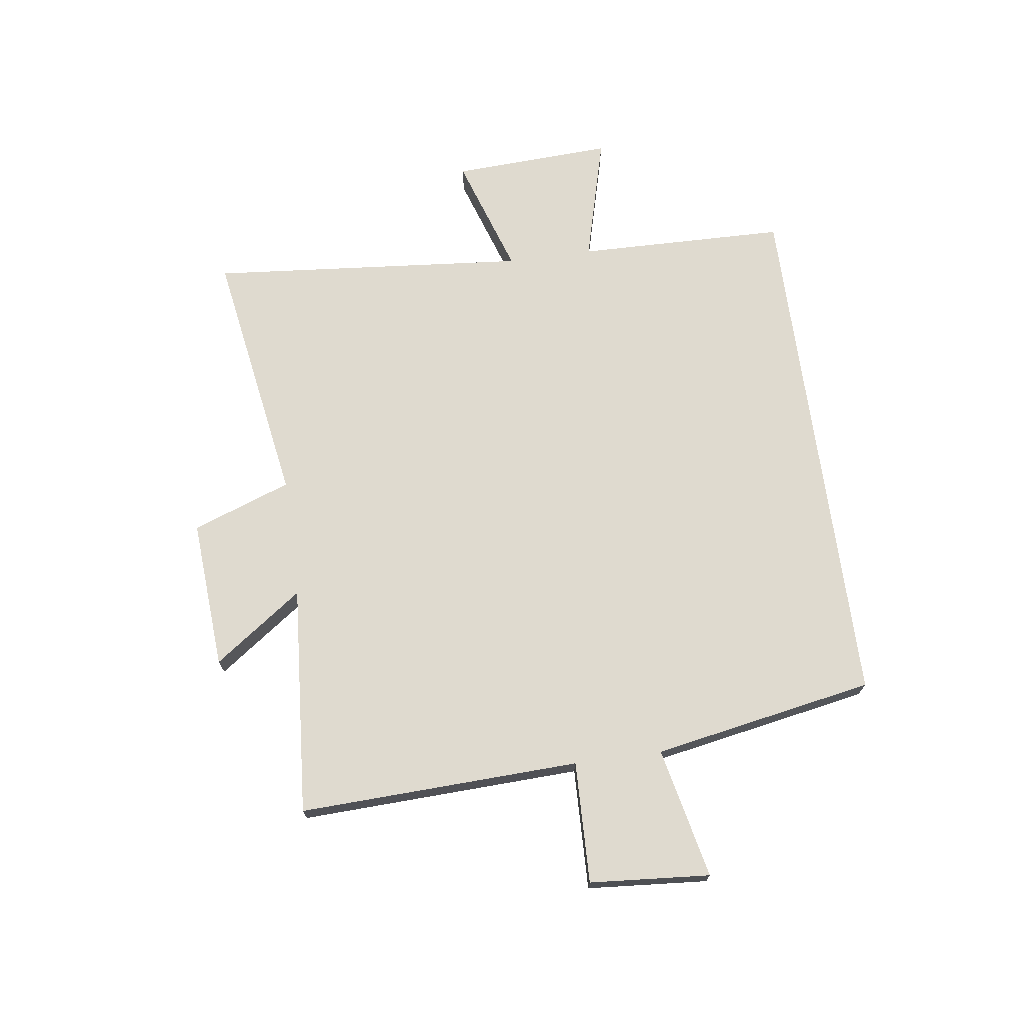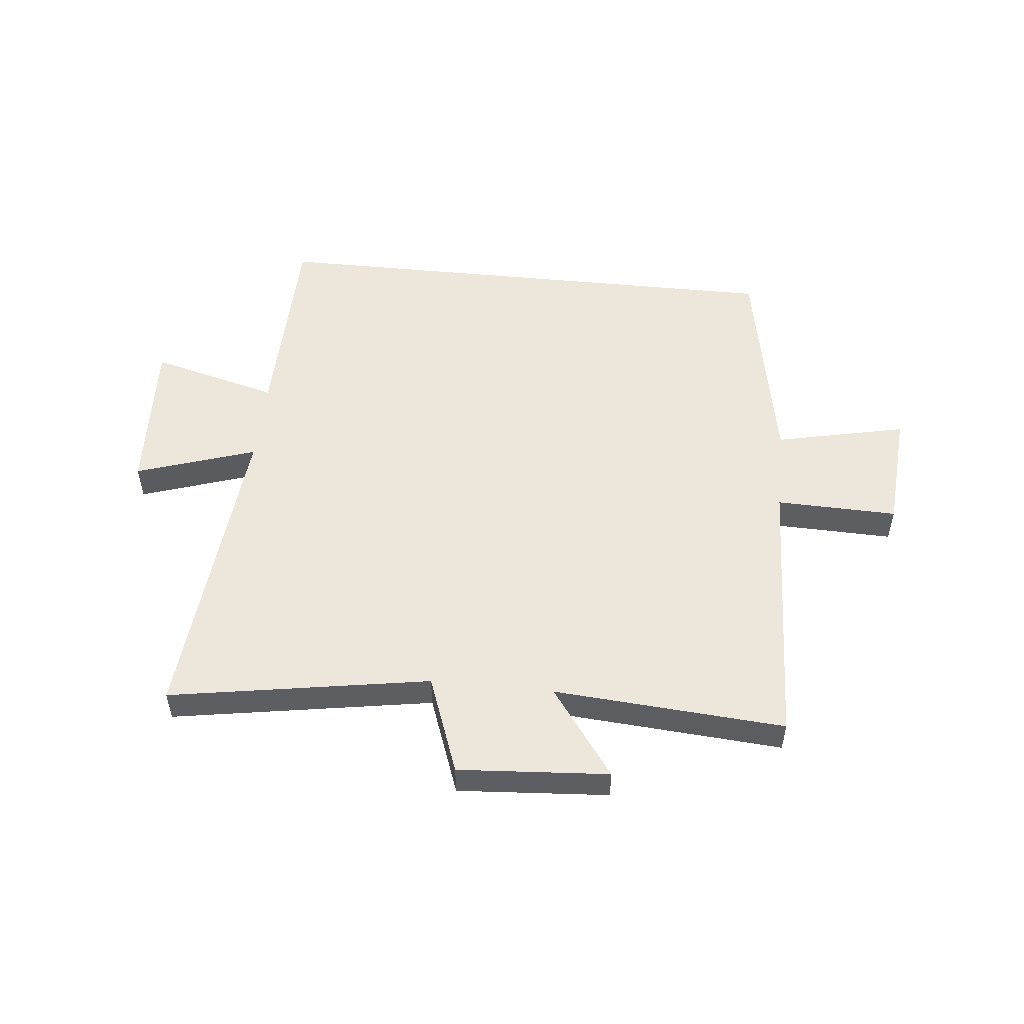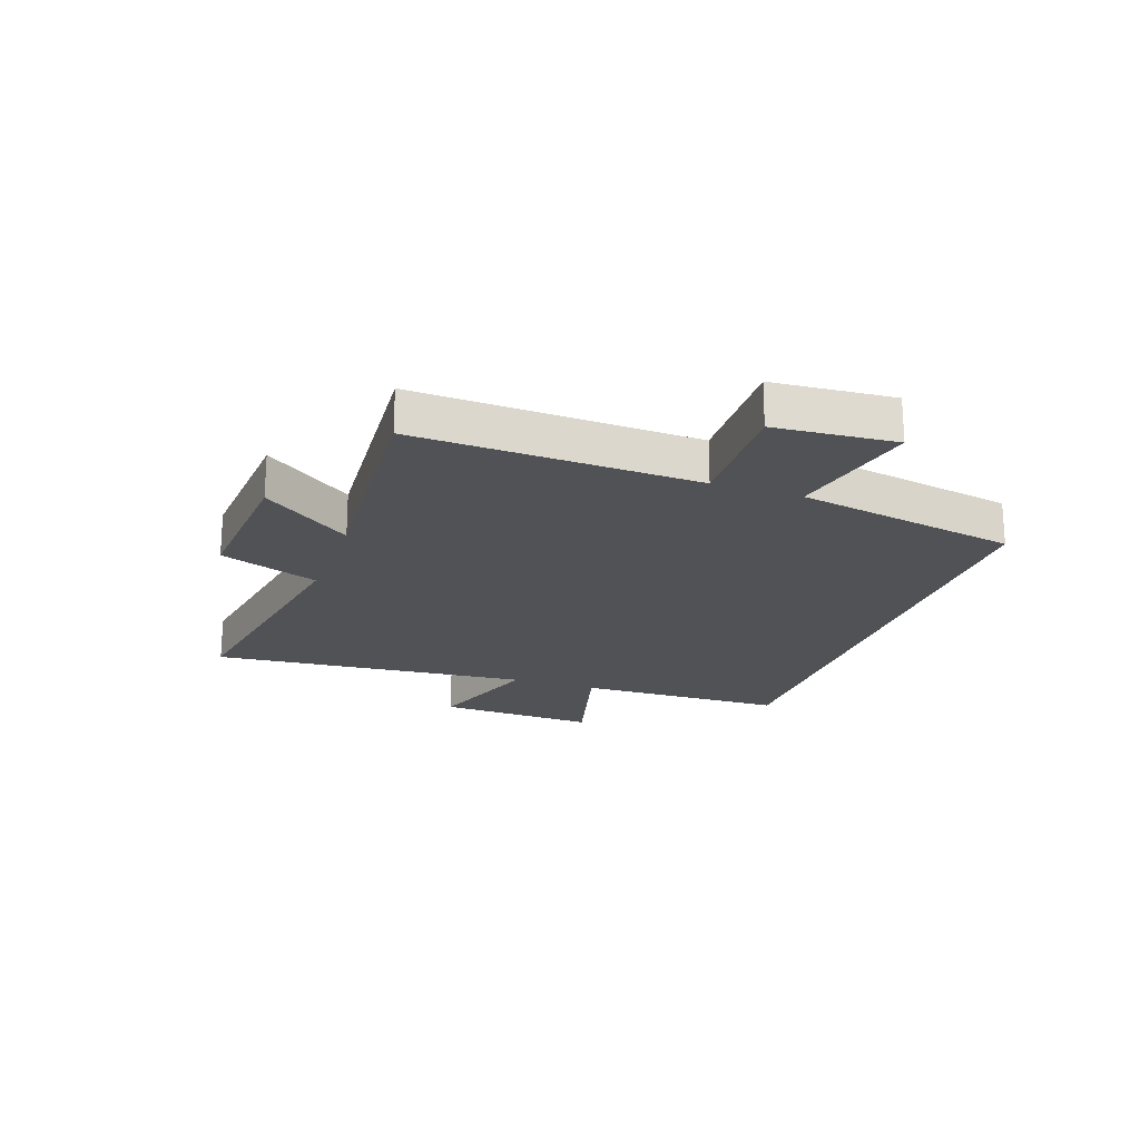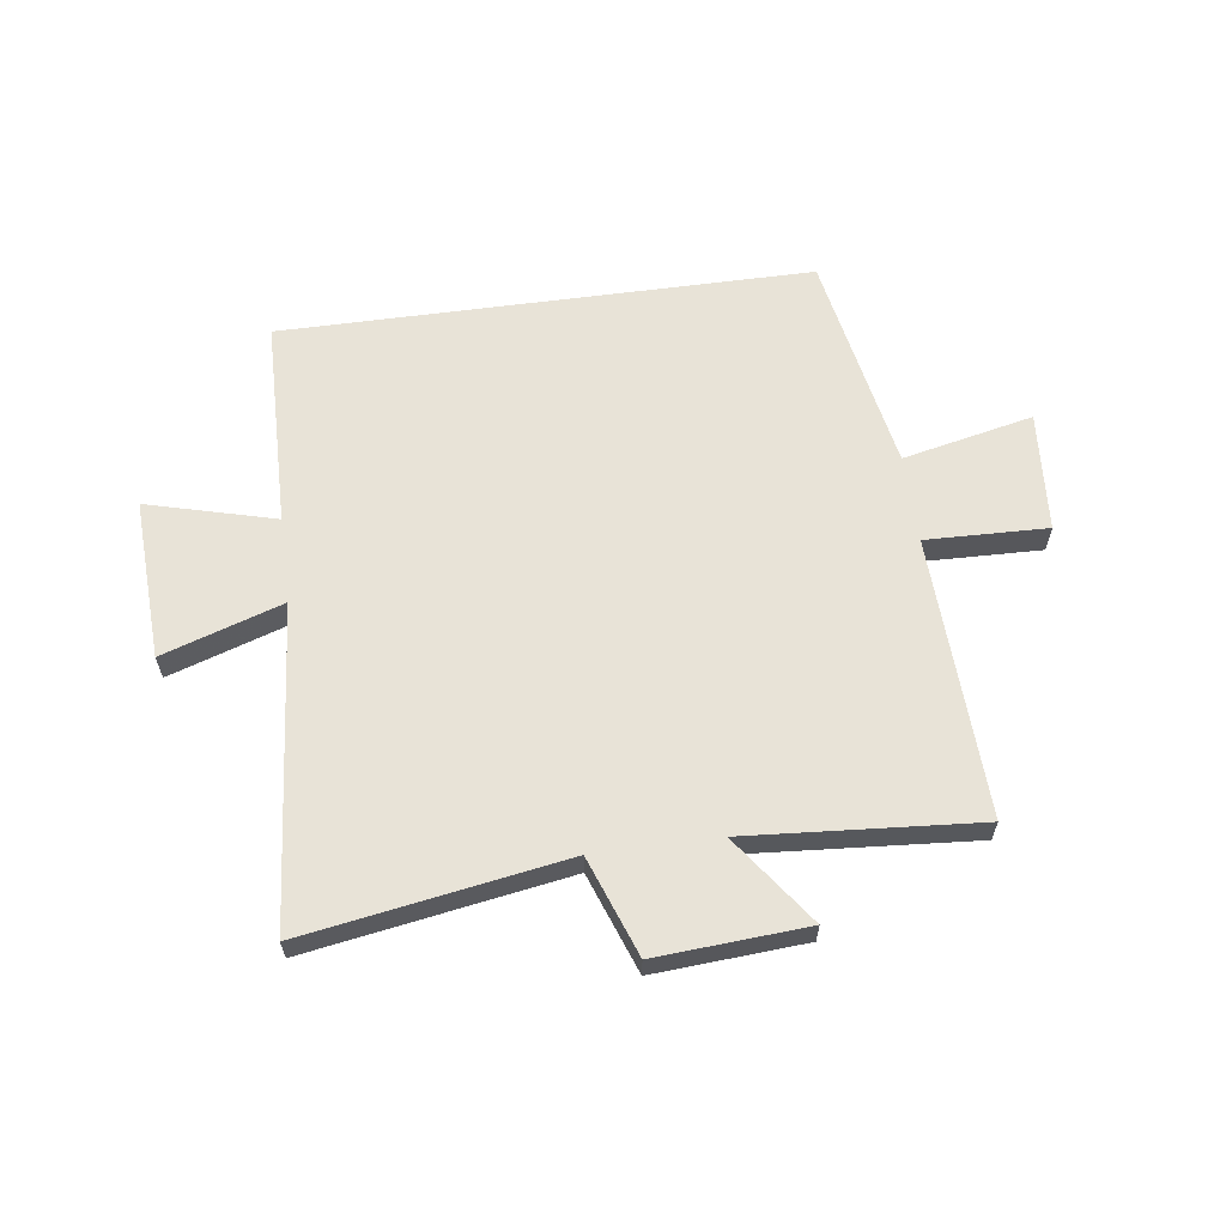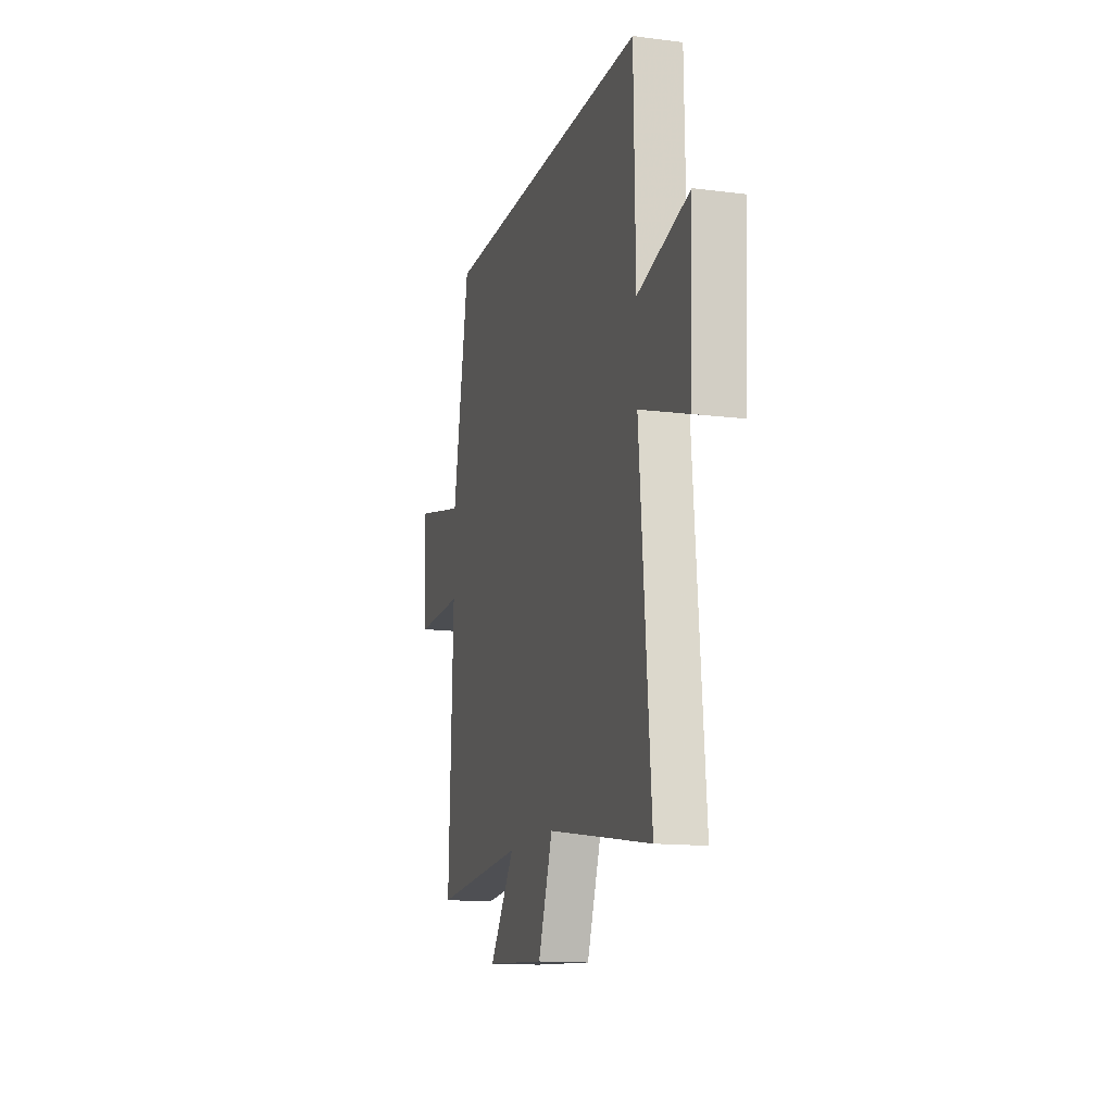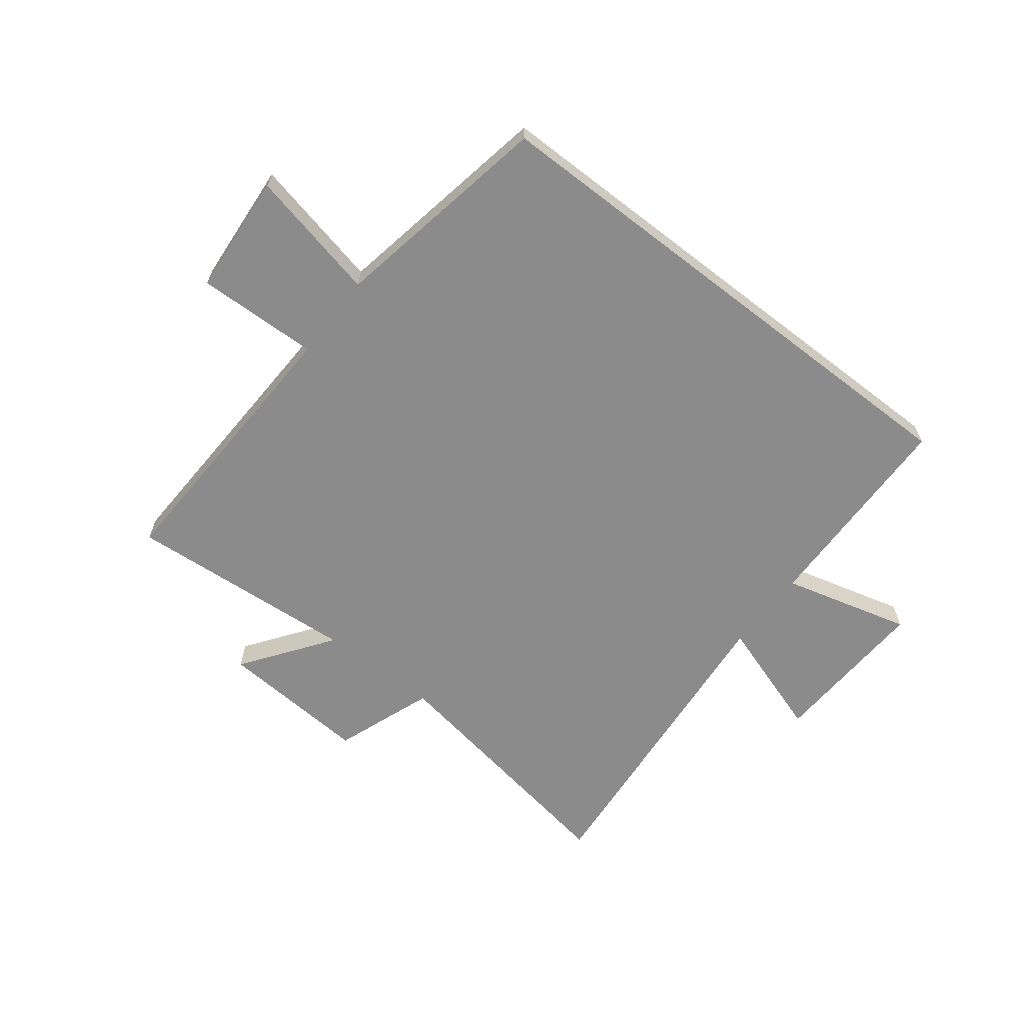
<metadata>
{"format":"obj","ext":"obj","renderer":"f3d","projection":"perspective","resolution":1024,"background":"white","views":[{"elev":70.8,"azim":-97.8,"up":"+Y"},{"elev":51.8,"azim":-174.2,"up":"+Y"},{"elev":-20.8,"azim":-109.3,"up":"+Y"},{"elev":61.6,"azim":172.3,"up":"+Y"},{"elev":-14.1,"azim":74.3,"up":"+Z"},{"elev":-64.0,"azim":-37.7,"up":"+Y"}]}
</metadata>
<code>
v 0.493 0.07 0.5
v 0.5 0.07 0.134
v 0.723 0.07 0.193
v 0.709 0.07 -0.087
v 0.5 0.07 -0.018
v 0.549 0.07 -0.575
v 0.097 0.07 -0.5
v 0.034 0.07 -0.672
v -0.228 0.07 -0.654
v -0.117 0.07 -0.5
v -0.519 0.07 -0.53
v -0.5 0.07 -0.04
v -0.712 0.07 -0.046
v -0.728 0.07 0.164
v -0.5 0.07 0.114
v -0.429 0.07 0.5
v 0.493 0 0.5
v 0.5 0 0.134
v 0.723 0 0.193
v 0.709 0 -0.087
v 0.5 0 -0.018
v 0.549 0 -0.575
v 0.097 0 -0.5
v 0.034 0 -0.672
v -0.228 0 -0.654
v -0.117 0 -0.5
v -0.519 0 -0.53
v -0.5 0 -0.04
v -0.712 0 -0.046
v -0.728 0 0.164
v -0.5 0 0.114
v -0.429 0 0.5
f 15 16 1 2
f 12 13 14 15
f 12 15 2
f 10 11 12 2
f 7 8 9 10
f 7 10 2
f 5 6 7
f 5 7 2
f 2 3 4 5
f 18 17 32 31
f 31 30 29 28
f 18 31 28
f 18 28 27 26
f 26 25 24 23
f 18 26 23
f 23 22 21
f 18 23 21
f 21 20 19 18
f 1 17 18 2
f 2 18 19 3
f 3 19 20 4
f 4 20 21 5
f 5 21 22 6
f 6 22 23 7
f 7 23 24 8
f 8 24 25 9
f 9 25 26 10
f 10 26 27 11
f 11 27 28 12
f 12 28 29 13
f 13 29 30 14
f 14 30 31 15
f 15 31 32 16
f 16 32 17 1

</code>
